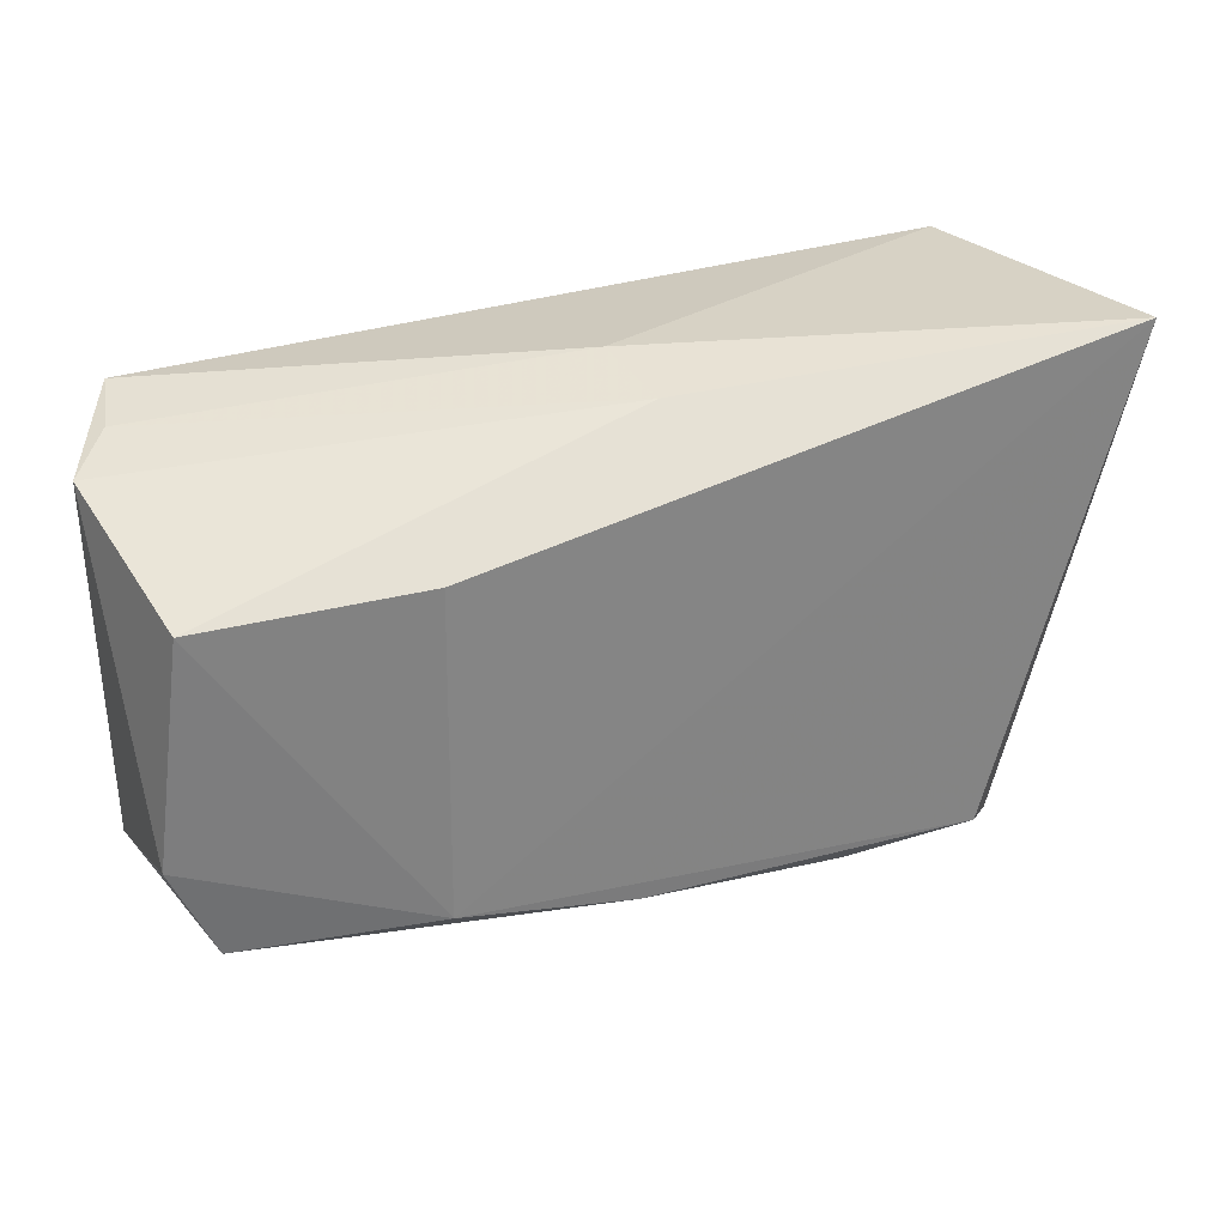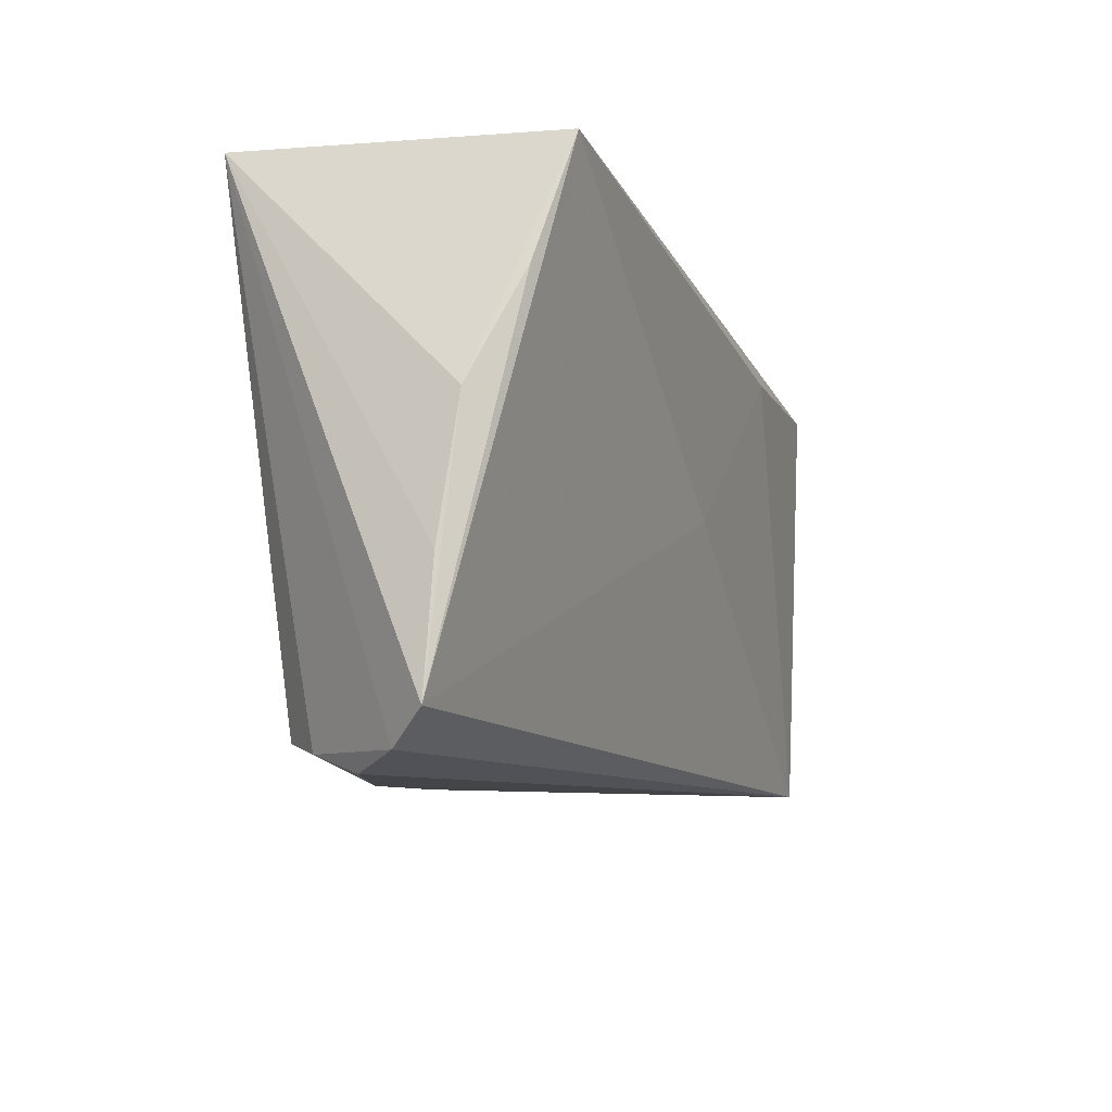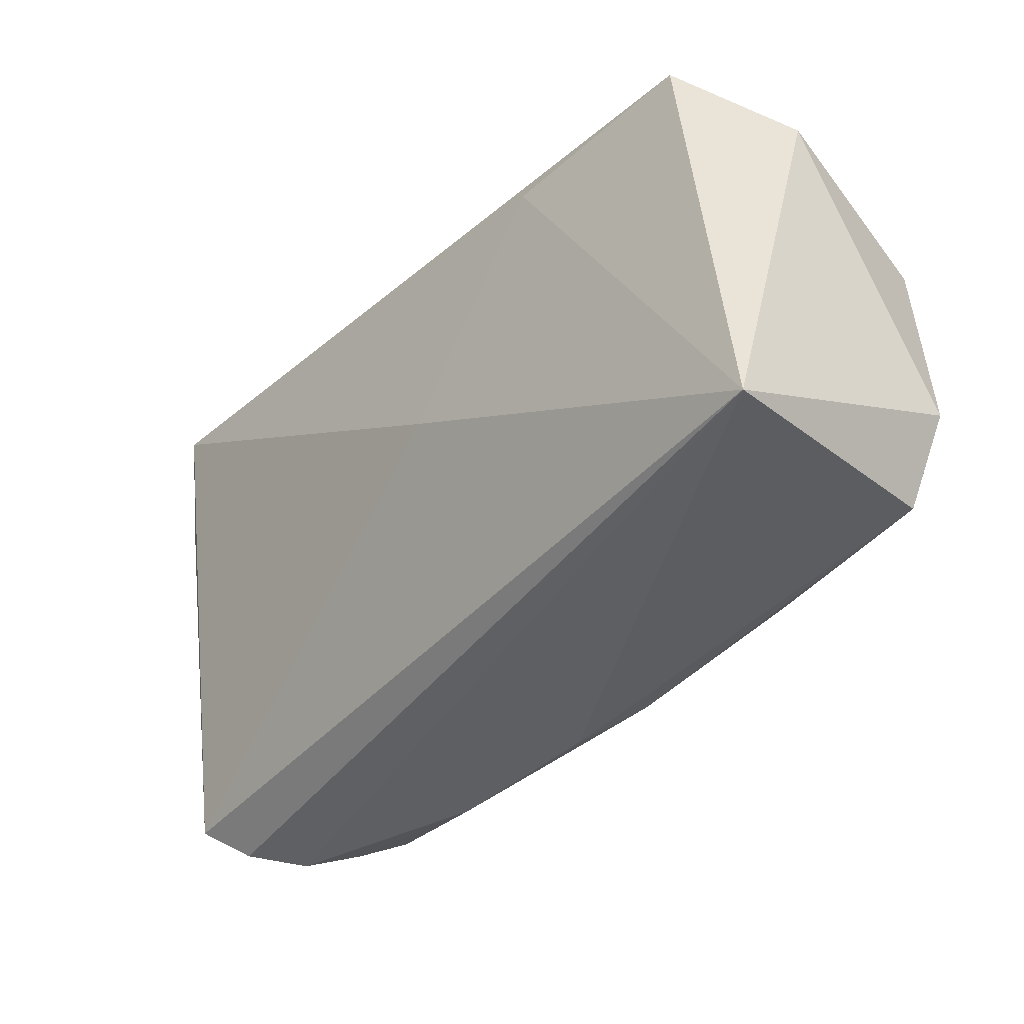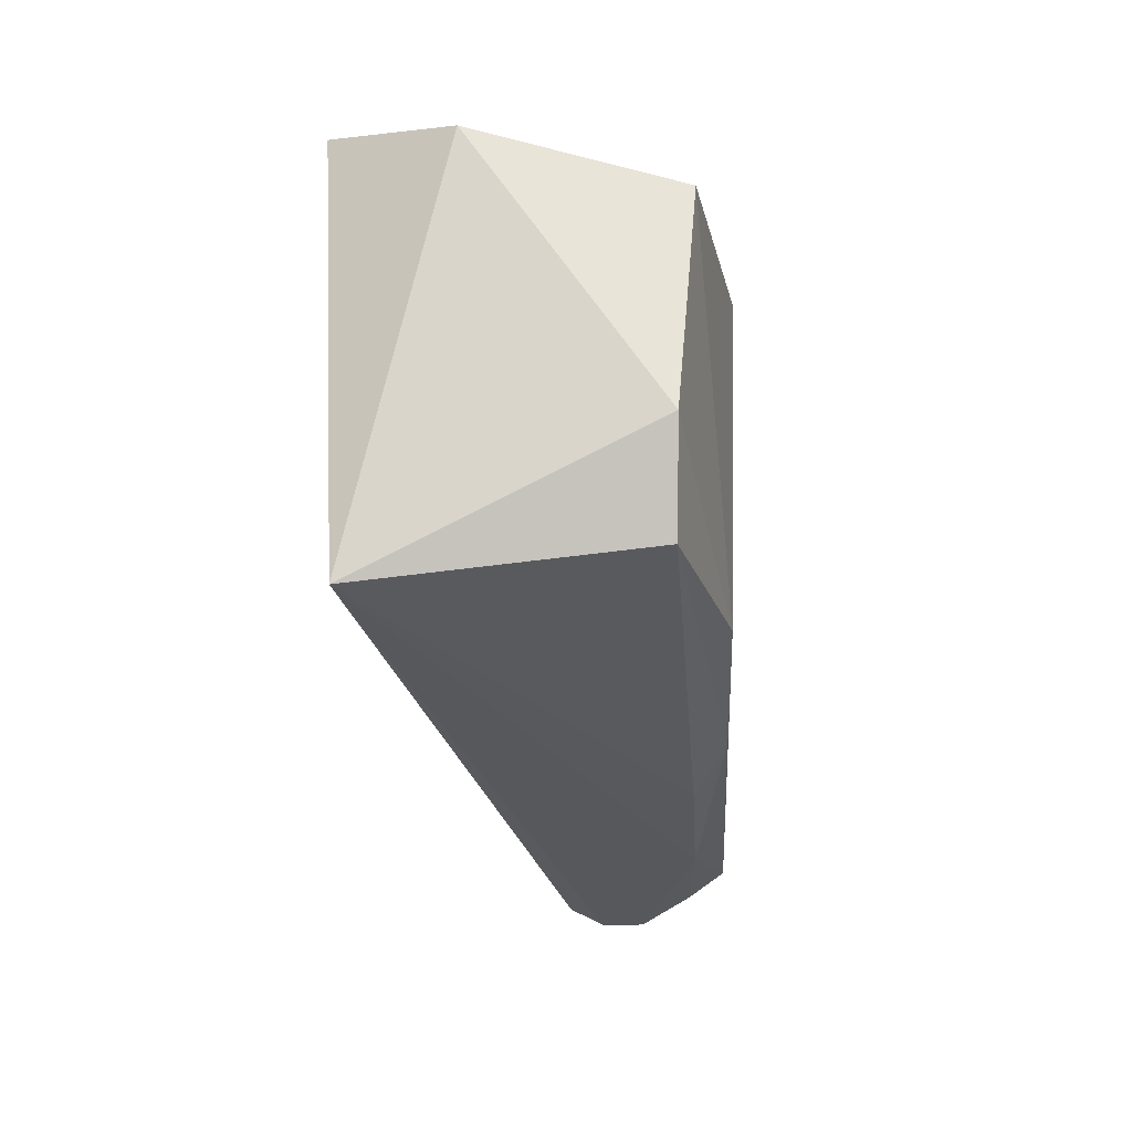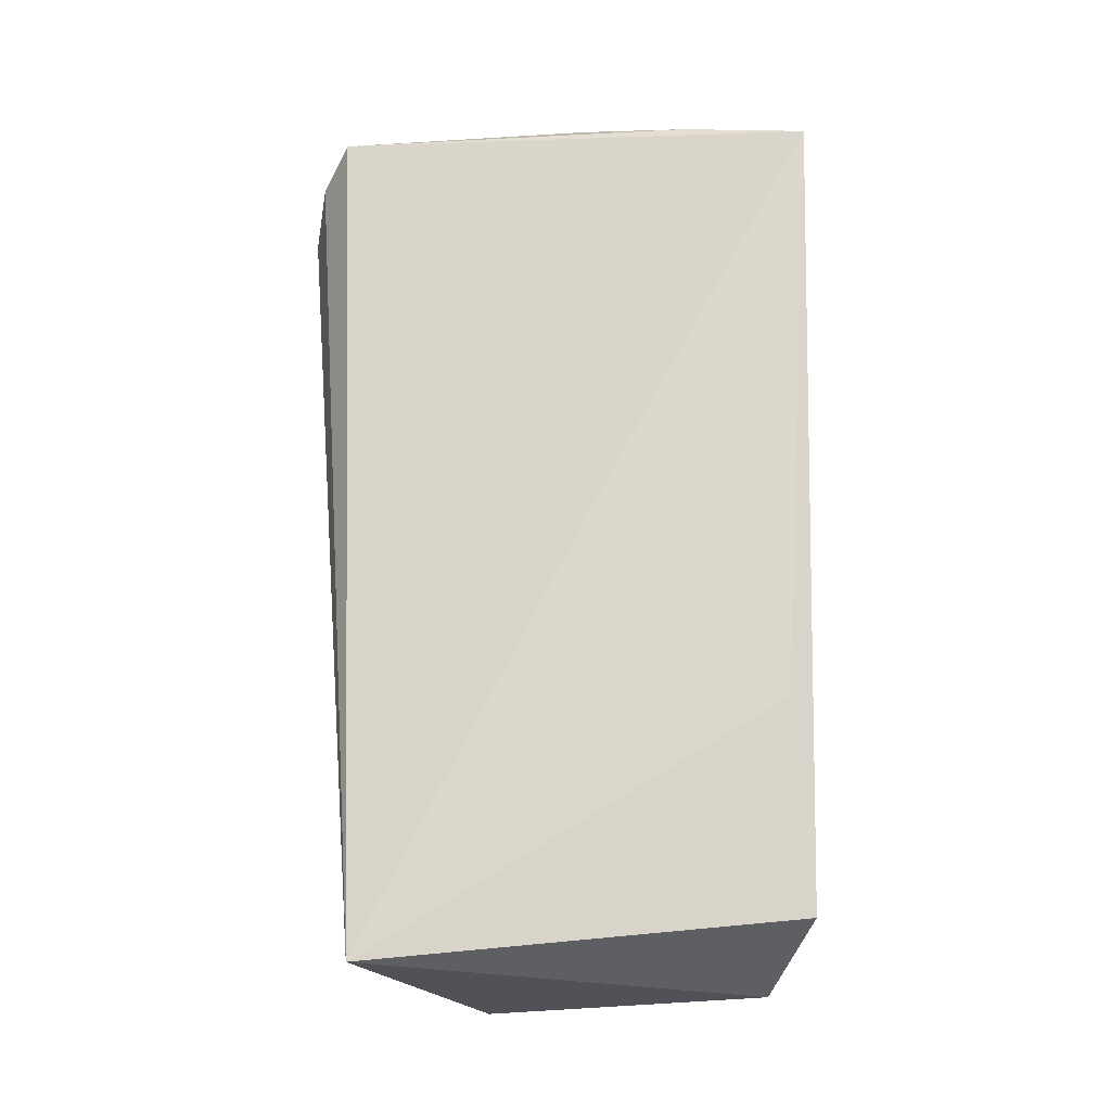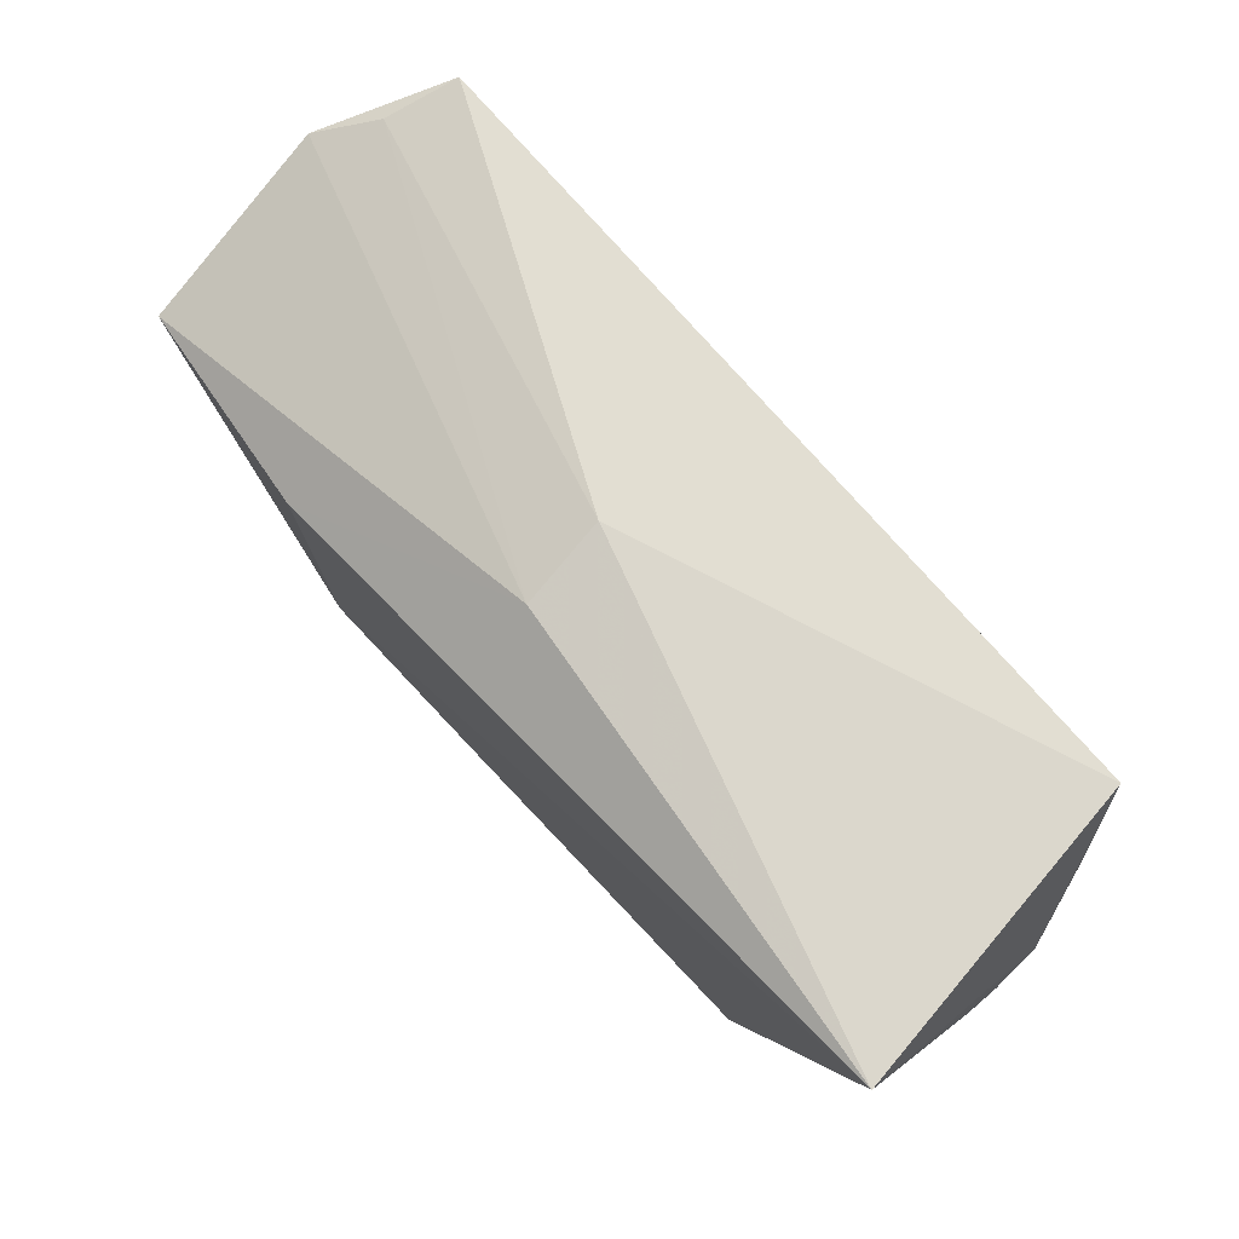
<metadata>
{"format":"obj","ext":"obj","renderer":"f3d","projection":"perspective","resolution":1024,"background":"white","views":[{"elev":27.3,"azim":154.7,"up":"+Y"},{"elev":-13.0,"azim":-72.6,"up":"+Y"},{"elev":-39.3,"azim":45.5,"up":"+Y"},{"elev":-23.7,"azim":95.1,"up":"+Y"},{"elev":73.4,"azim":89.3,"up":"+Z"},{"elev":73.3,"azim":-131.5,"up":"+Y"}]}
</metadata>
<code>
v 0.04961 -0.02295 -0.01401
v -0.04566 -0.03417 -0.005195
v 0.001326 0.02862 -0.0004431
v 0.04752 0.02522 0.02126
v 0.04985 0.02343 0.01294
v -0.05105 -0.03271 0.0004357
v 0.001168 0.0003901 0.01868
v -0.03781 -0.02973 -0.01593
v 0.02268 0.02341 0.0214
v -0.05463 0.02862 -0.01752
v 7.279e-05 0.02649 -0.01061
v -0.002779 -0.0305 -0.01345
v -0.0551 0.001345 0.00854
v 0.05134 -0.02651 0.01812
v -0.04221 -0.03156 -0.01153
v 0.02688 0.0155 -0.01981
v 0.05484 0.02102 0.006689
v 0.05484 -0.01175 -0.01455
v 0.05213 0.01438 -0.01667
v 0.02673 -0.02257 -0.01865
v 0.005137 -0.0271 -0.01755
v -0.05218 0.01416 0.01451
v -0.04953 0.02862 0.01861
v -0.05529 -0.02935 0.005023
v -0.02237 -0.03235 -0.01286
v -0.05538 -0.01457 0.006134
f 7 24 14
f 23 24 7
f 6 24 10
f 6 2 14
f 14 24 6
f 13 23 10
f 23 7 9
f 9 7 14
f 2 6 15
f 10 8 15
f 15 6 10
f 10 24 26
f 26 13 10
f 24 13 26
f 22 24 23
f 23 13 22
f 22 13 24
f 20 8 10
f 10 16 20
f 18 20 19
f 19 20 16
f 14 12 1
f 1 18 14
f 1 20 18
f 25 15 8
f 2 15 25
f 14 2 25
f 25 12 14
f 8 20 21
f 21 25 8
f 12 25 21
f 21 1 12
f 20 1 21
f 18 19 17
f 14 18 17
f 11 16 10
f 11 19 16
f 11 17 19
f 23 9 4
f 4 9 14
f 14 17 4
f 17 11 5
f 5 4 17
f 3 5 11
f 4 5 3
f 3 11 10
f 23 4 3
f 10 23 3

</code>
